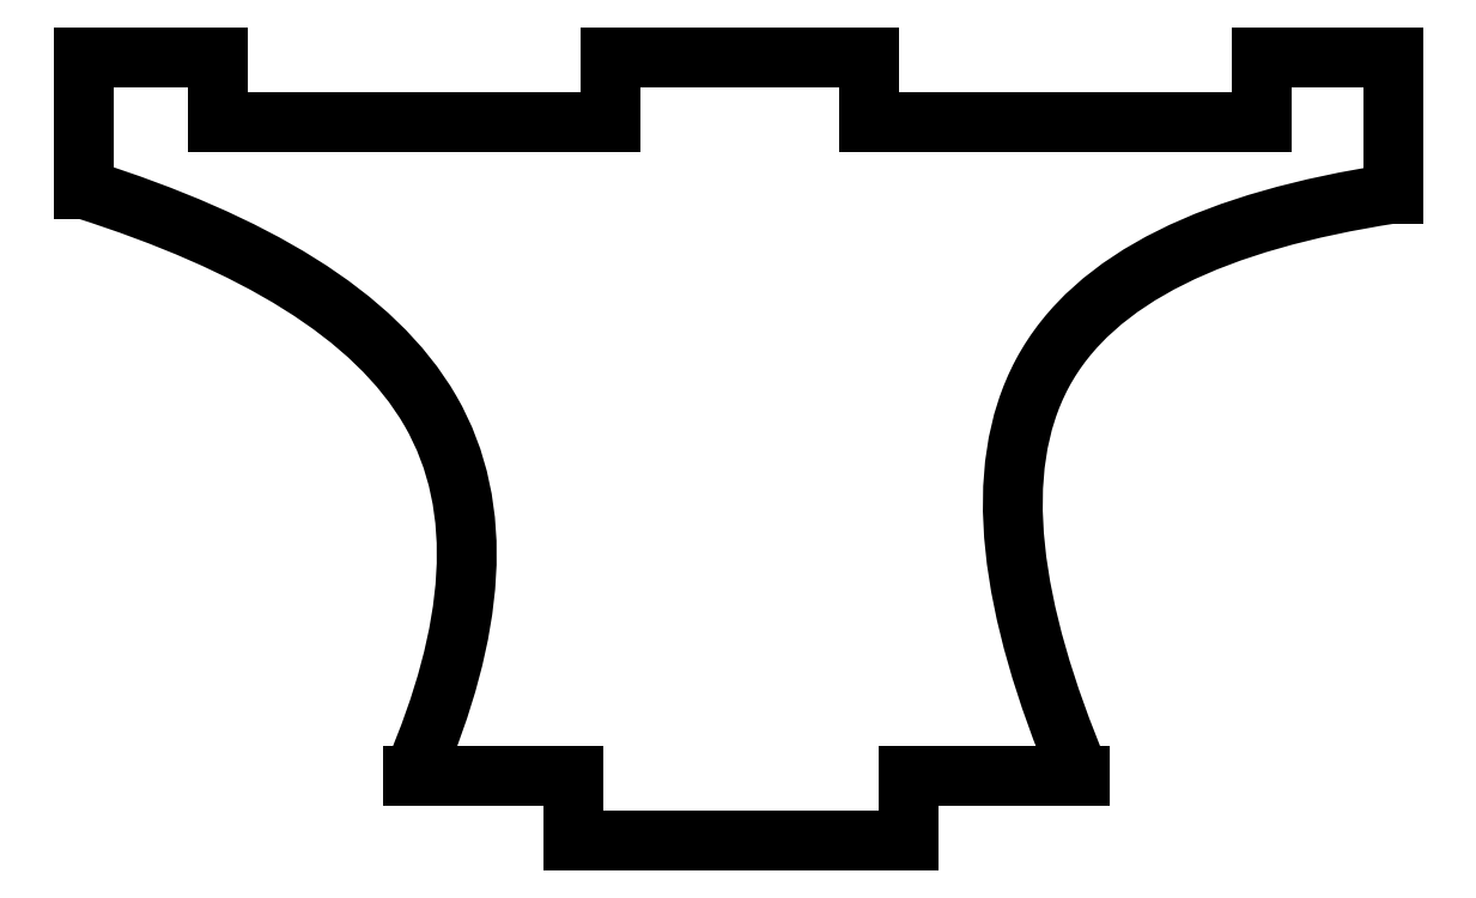
<metadata>
{"format":"dxf","ext":"dxf","renderer":"ezdxf+matplotlib","layout":"modelspace","background":"white","min_lineweight":24,"dpi":150}
</metadata>
<code>
0
SECTION
2
ENTITIES
0
LINE
8
0
10
5.236
20
-12.02
30
0
11
5.236
21
-10.02
31
-1.578e-29
0
LINE
8
0
10
5.236
20
-10.02
30
0
11
10.49
21
-10.03
31
1.388e-16
0
SPLINE
8
0
70
0
71
3
72
17
73
13
74
0
42
1e-09
43
1e-10
44
1e-10
40
0.02904
40
0.02904
40
0.02904
40
0.02904
40
0.02967
40
0.02967
40
0.02967
40
0.5148
40
0.5148
40
0.5148
40
1
40
1
40
1
40
1.001
40
1.001
40
1.001
40
1.001
10
20.1
20
7.838
30
-2.842e-13
10
20.09
20
7.837
30
-1.421e-13
10
20.08
20
7.835
30
-1.421e-13
10
20.08
20
7.834
30
-1.421e-13
10
14.7
20
7.01
30
-1.421e-13
10
10.92
20
5.284
30
-1.421e-13
10
9.33
20
2.311
30
0
10
7.745
20
-0.6617
30
-1.421e-13
10
8.322
20
-4.875
30
0
10
10.48
20
-9.99
30
0
10
10.48
20
-10
30
0
10
10.48
20
-10.01
30
0
10
10.49
20
-10.02
30
0
0
LINE
8
0
10
20.1
20
7.838
30
-2.842e-13
11
20.1
21
12.03
31
-2.842e-13
0
LINE
8
0
10
20.1
20
12.03
30
-1.421e-13
11
16.08
21
12.02
31
-1.422e-13
0
LINE
8
0
10
16.08
20
12.02
30
0
11
16.08
21
10.02
31
0
0
LINE
8
0
10
16.08
20
10.02
30
0
11
4.031
21
10.02
31
2.964e-44
0
LINE
8
0
10
4.031
20
10.02
30
-1.421e-13
11
4.031
21
12.03
31
-1.421e-13
0
LINE
8
0
10
4.031
20
12.03
30
-1.421e-13
11
-3.922
21
12.02
31
-1.421e-13
0
LINE
8
0
10
-3.922
20
12.02
30
-1.421e-13
11
-3.922
21
10.02
31
-1.421e-13
0
LINE
8
0
10
-3.922
20
10.02
30
-1.421e-13
11
-15.97
21
10.02
31
-1.421e-13
0
LINE
8
0
10
-15.97
20
10.02
30
0
11
-15.97
21
12.03
31
0
0
LINE
8
0
10
-15.97
20
12.03
30
0
11
-20.1
21
12.02
31
9.168e-29
0
LINE
8
0
10
-20.1
20
12.02
30
-1.421e-13
11
-20.1
21
7.982
31
-1.421e-13
0
SPLINE
8
0
70
0
71
3
72
17
73
13
74
0
42
1e-09
43
1e-10
44
1e-10
40
-0.000562
40
-0.000562
40
-0.000562
40
-0.000562
40
0
40
0
40
0
40
0.5
40
0.5
40
0.5
40
1
40
1
40
1
40
1.001
40
1.001
40
1.001
40
1.001
10
-20.1
20
7.982
30
-1.421e-13
10
-20.09
20
7.98
30
-1.421e-13
10
-20.09
20
7.978
30
-1.421e-13
10
-20.08
20
7.976
30
-1.421e-13
10
-14.91
20
6.335
30
0
10
-11.16
20
4.143
30
-1.421e-13
10
-9.445
20
1.166
30
0
10
-7.726
20
-1.811
30
0
10
-8.076
20
-5.597
30
-1.421e-13
10
-9.968
20
-9.99
30
0
10
-9.973
20
-10
30
0
10
-9.978
20
-10.01
30
0
10
-9.983
20
-10.03
30
0
0
LINE
8
0
10
-9.983
20
-10.03
30
0
11
-5.067
21
-10.02
31
-4.813e-28
0
LINE
8
0
10
-5.067
20
-10.02
30
0
11
-5.067
21
-12.02
31
-3.944e-30
0
LINE
8
0
10
-5.067
20
-12.02
30
0
11
5.236
21
-12.02
31
-1.227e-44
0
ENDSEC
0
EOF

</code>
